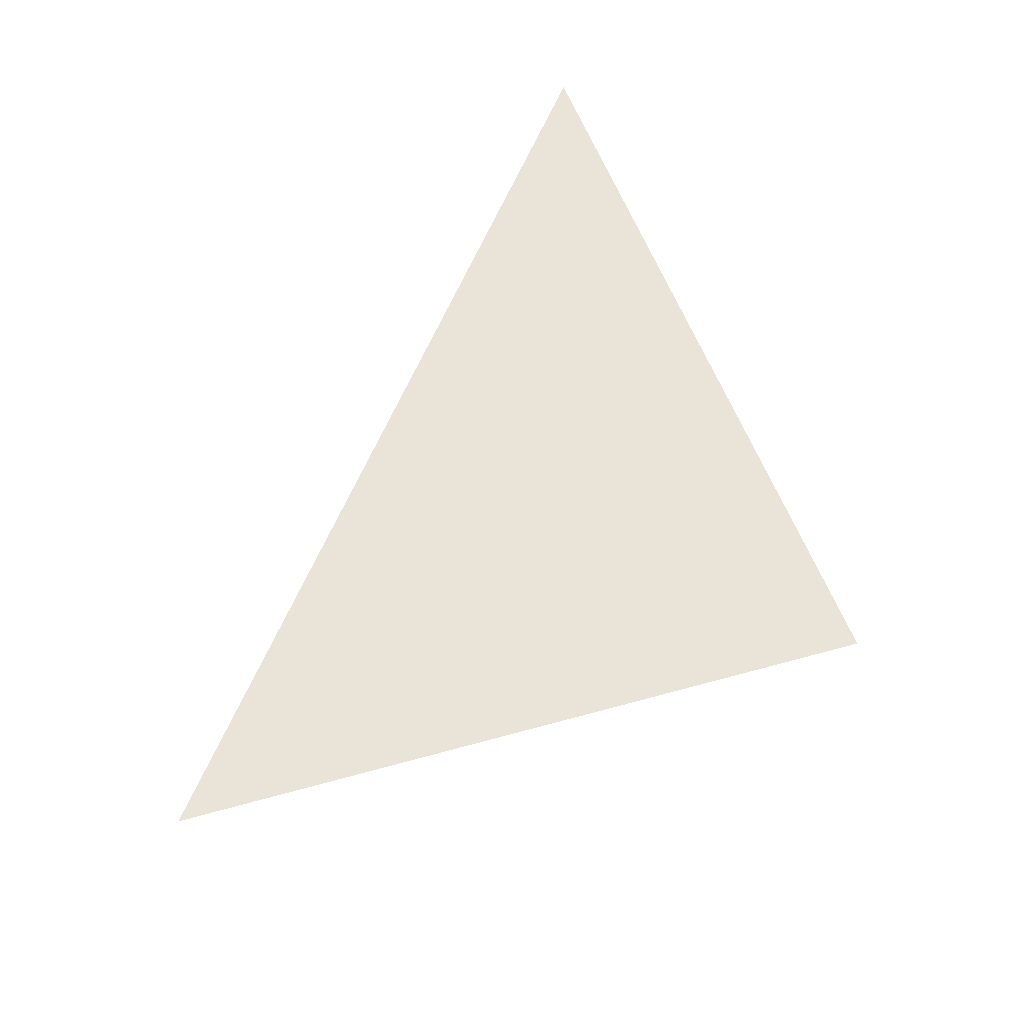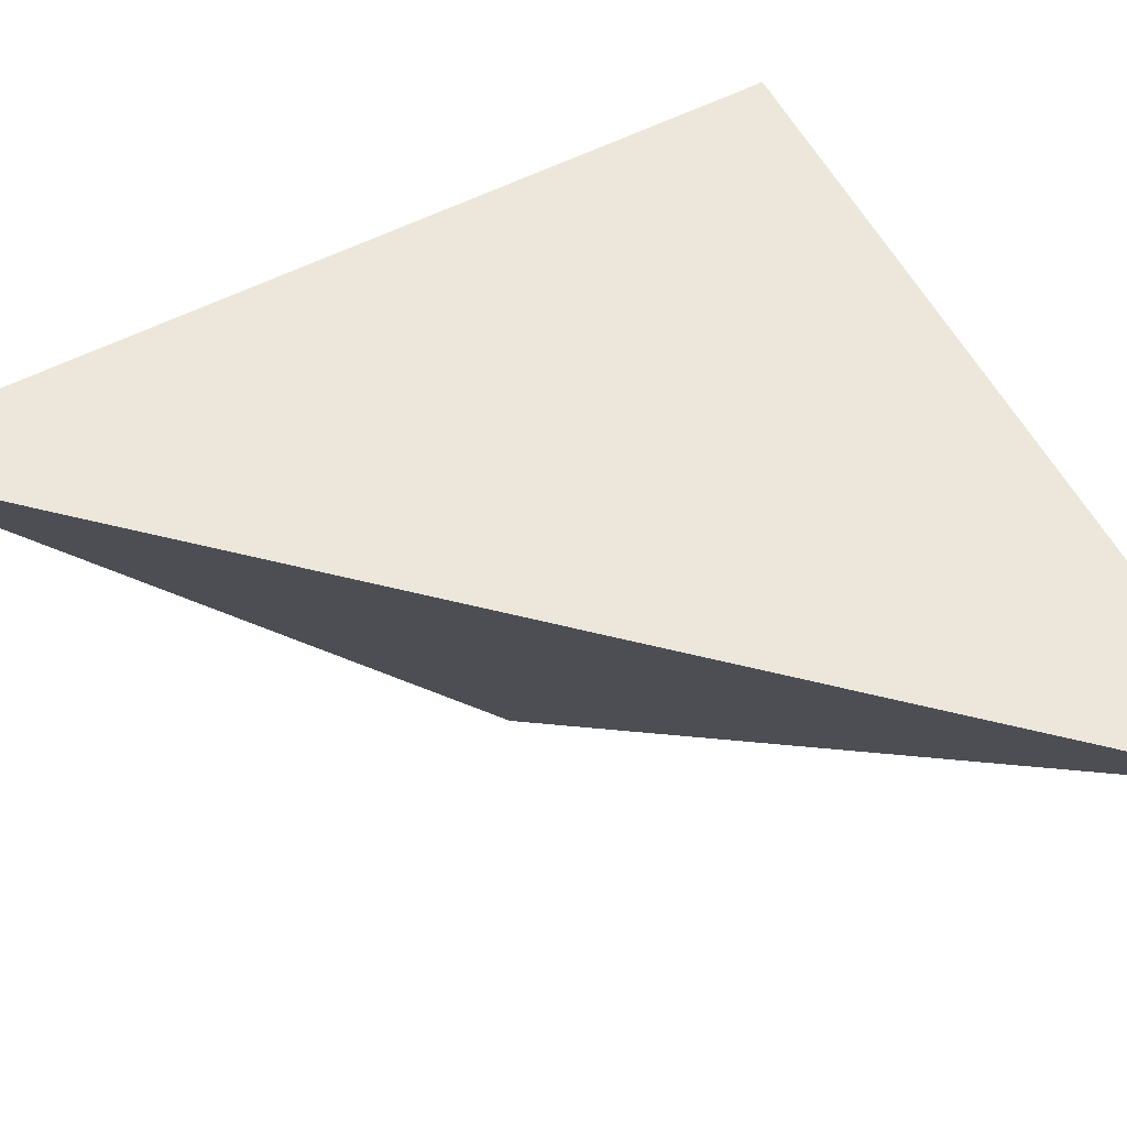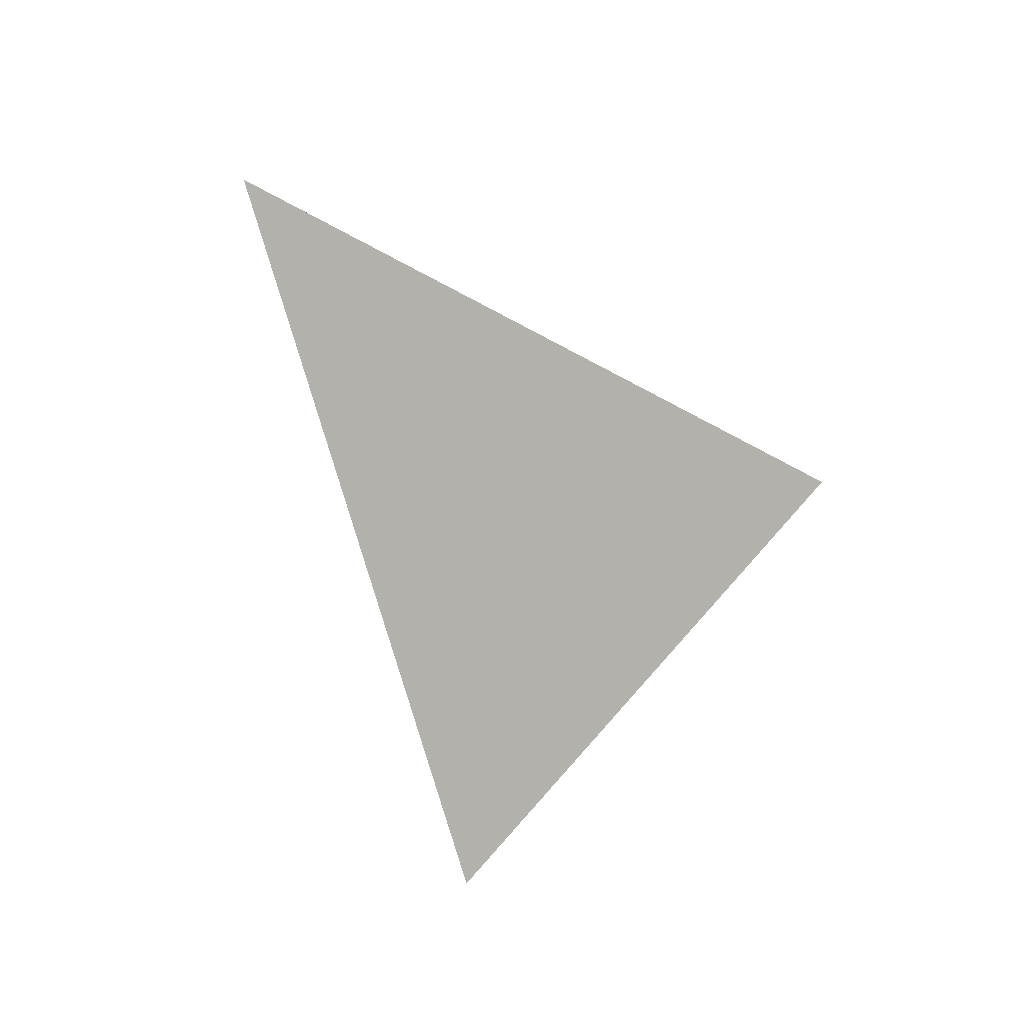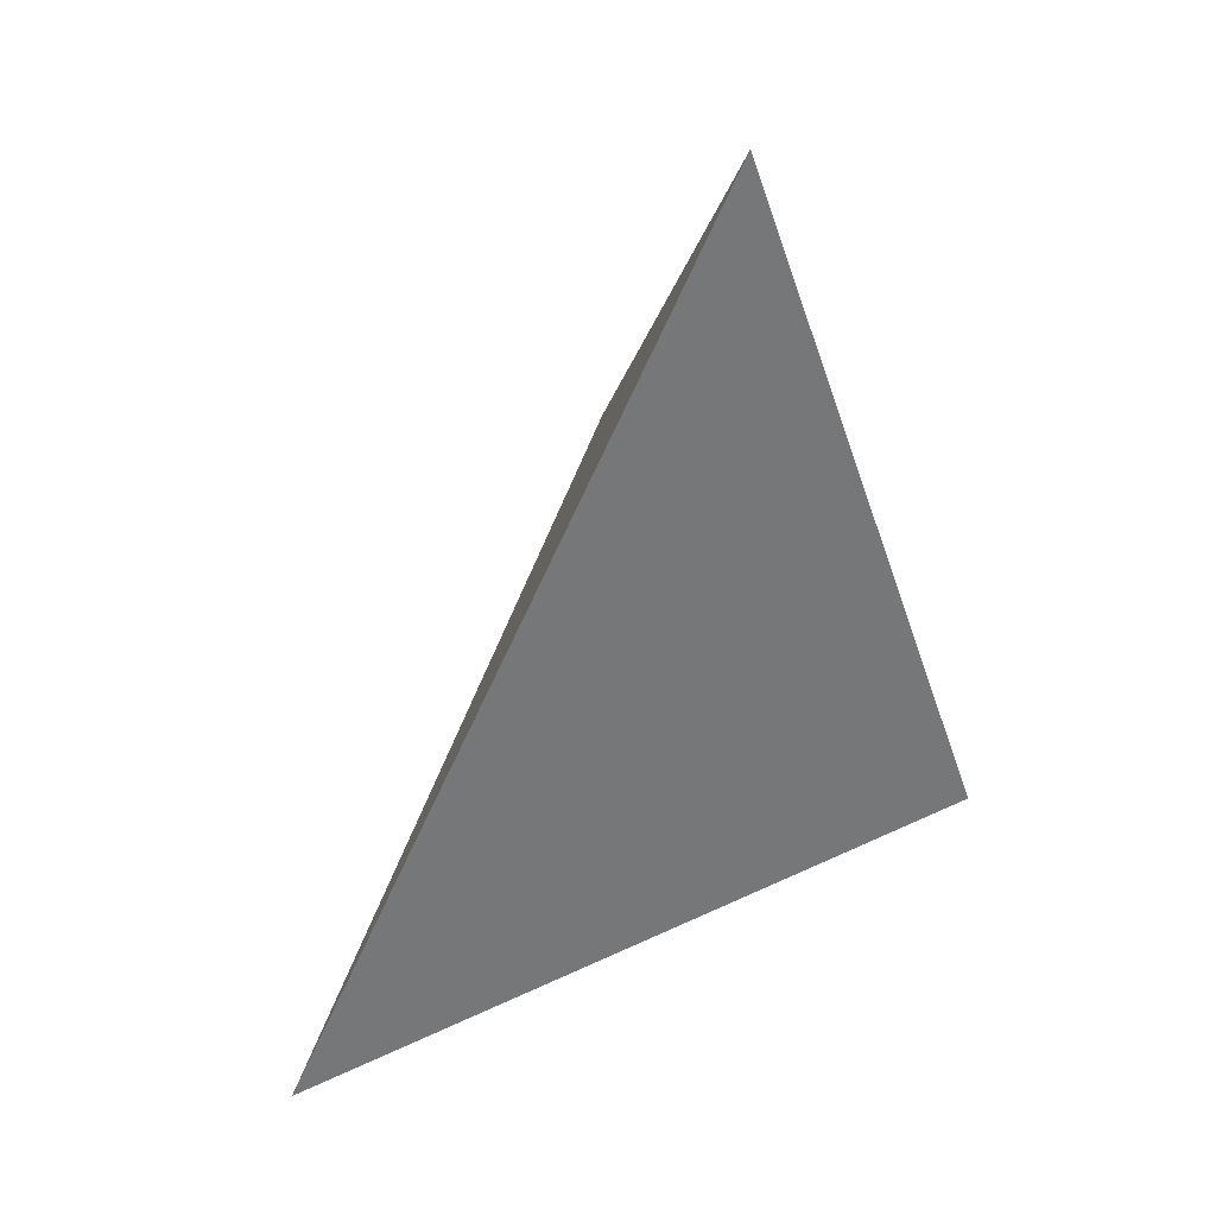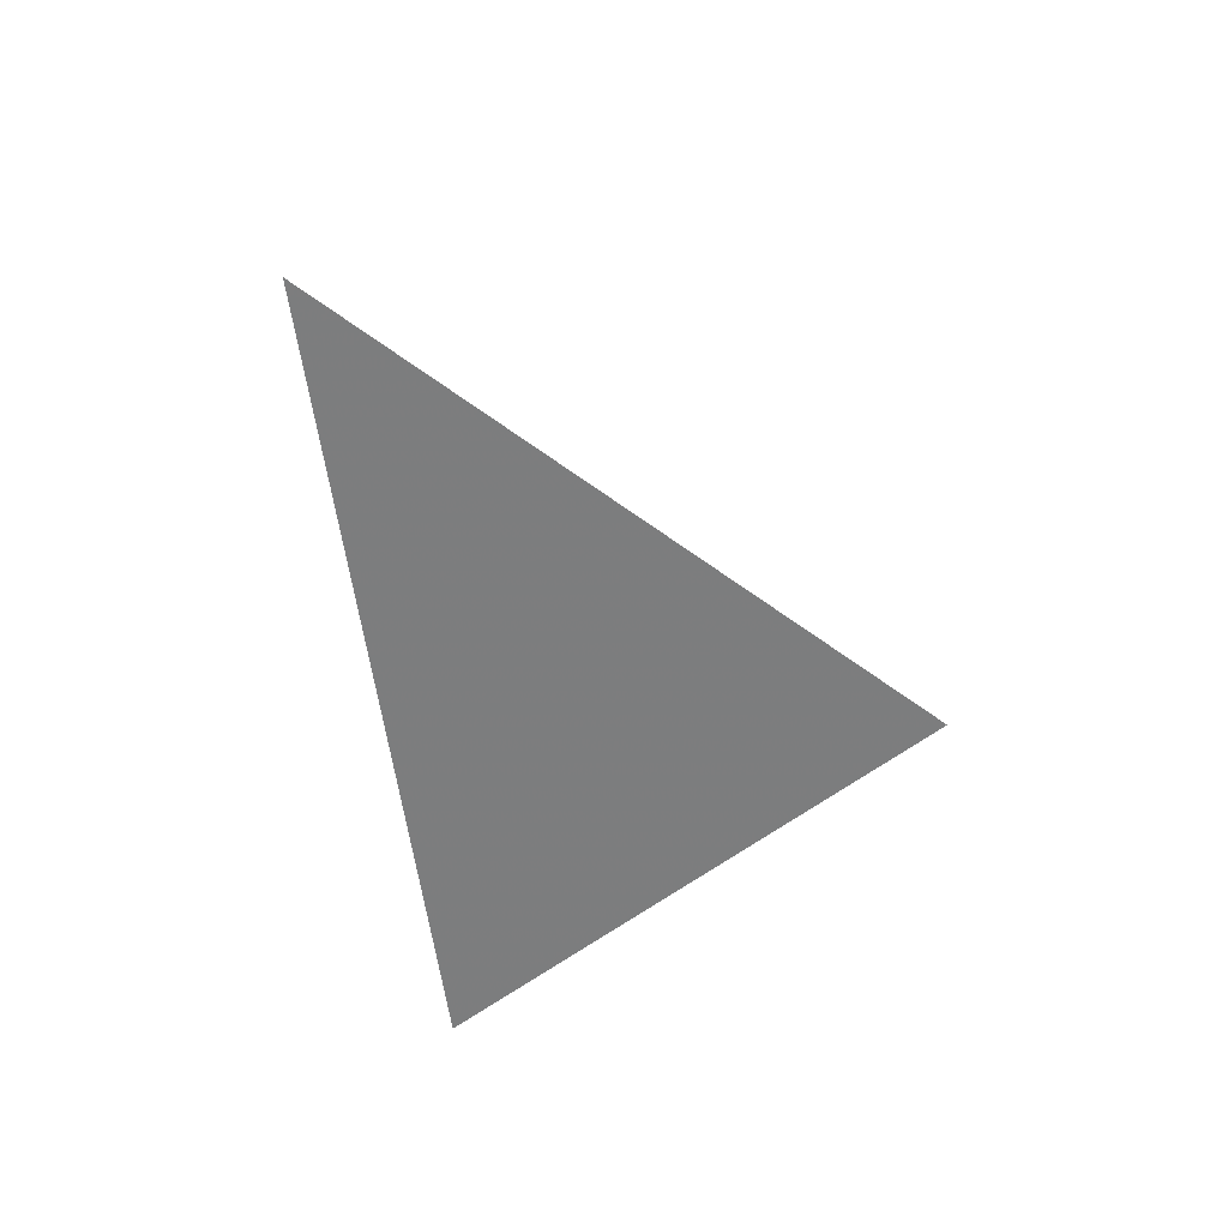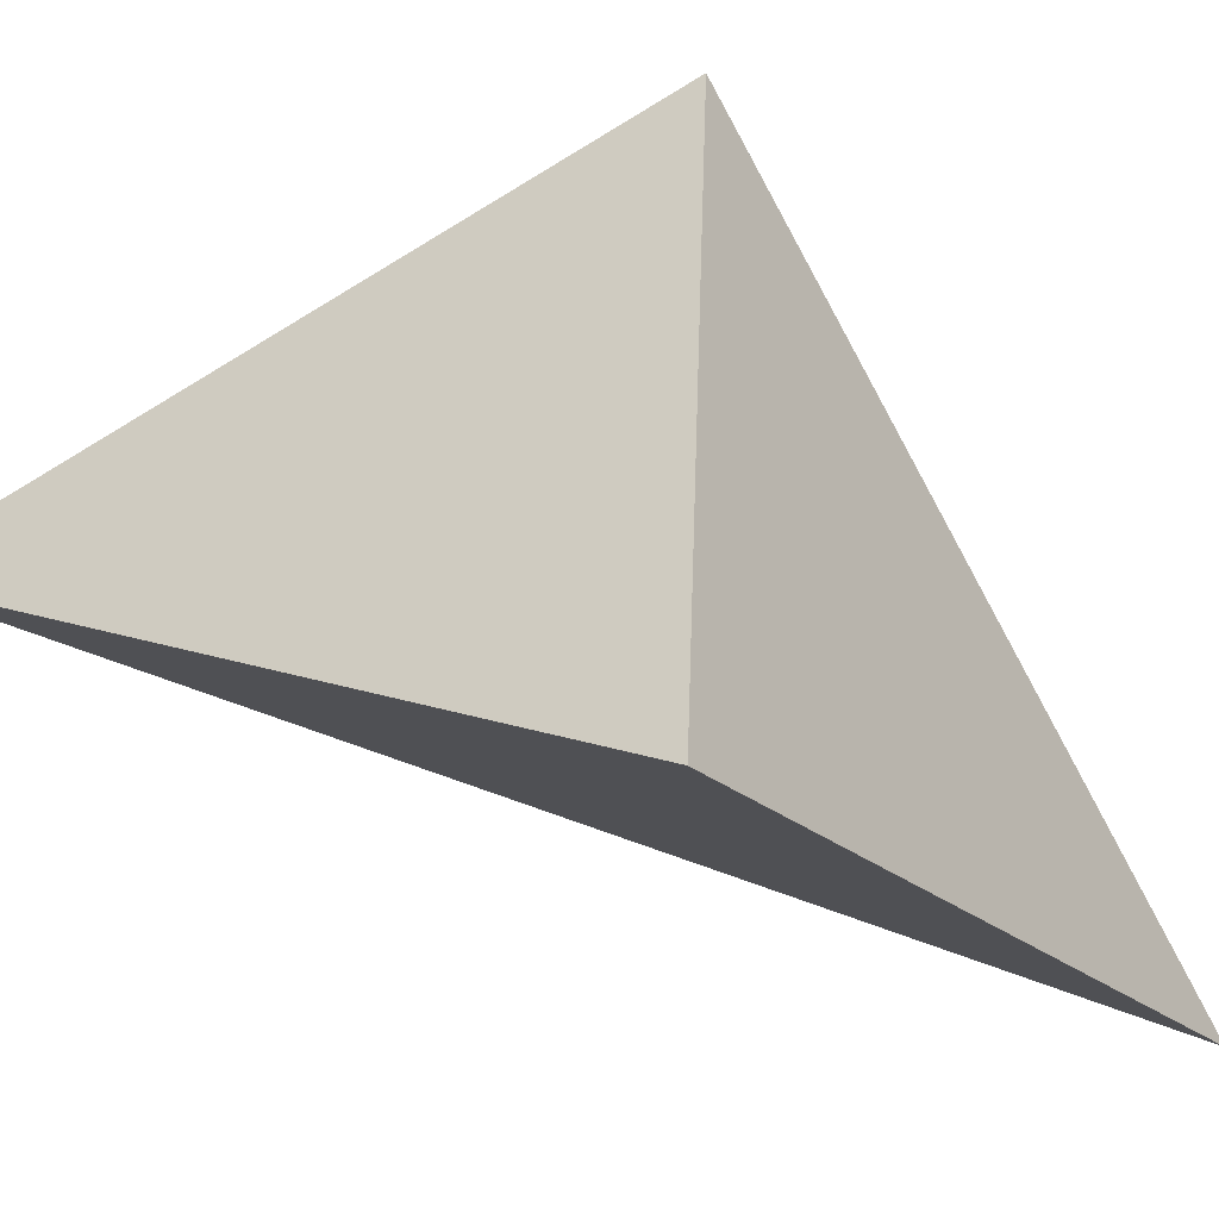
<metadata>
{"format":"obj","ext":"obj","renderer":"f3d","projection":"perspective","resolution":1024,"background":"white","views":[{"elev":-43.8,"azim":-121.1,"up":"+Y"},{"elev":-61.3,"azim":-74.8,"up":"+Z"},{"elev":39.6,"azim":-27.2,"up":"+Y"},{"elev":16.5,"azim":-133.3,"up":"+Y"},{"elev":58.7,"azim":-10.0,"up":"+Y"},{"elev":57.1,"azim":-52.4,"up":"+Z"}]}
</metadata>
<code>
v -0.2796 3.866 1.604
v -0.5882 4.075 1.414
v -0.3566 3.518 1.281
v -0.5609 3.665 1.646
f 2 1 3
f 3 1 4
f 4 1 2
f 4 2 3

</code>
